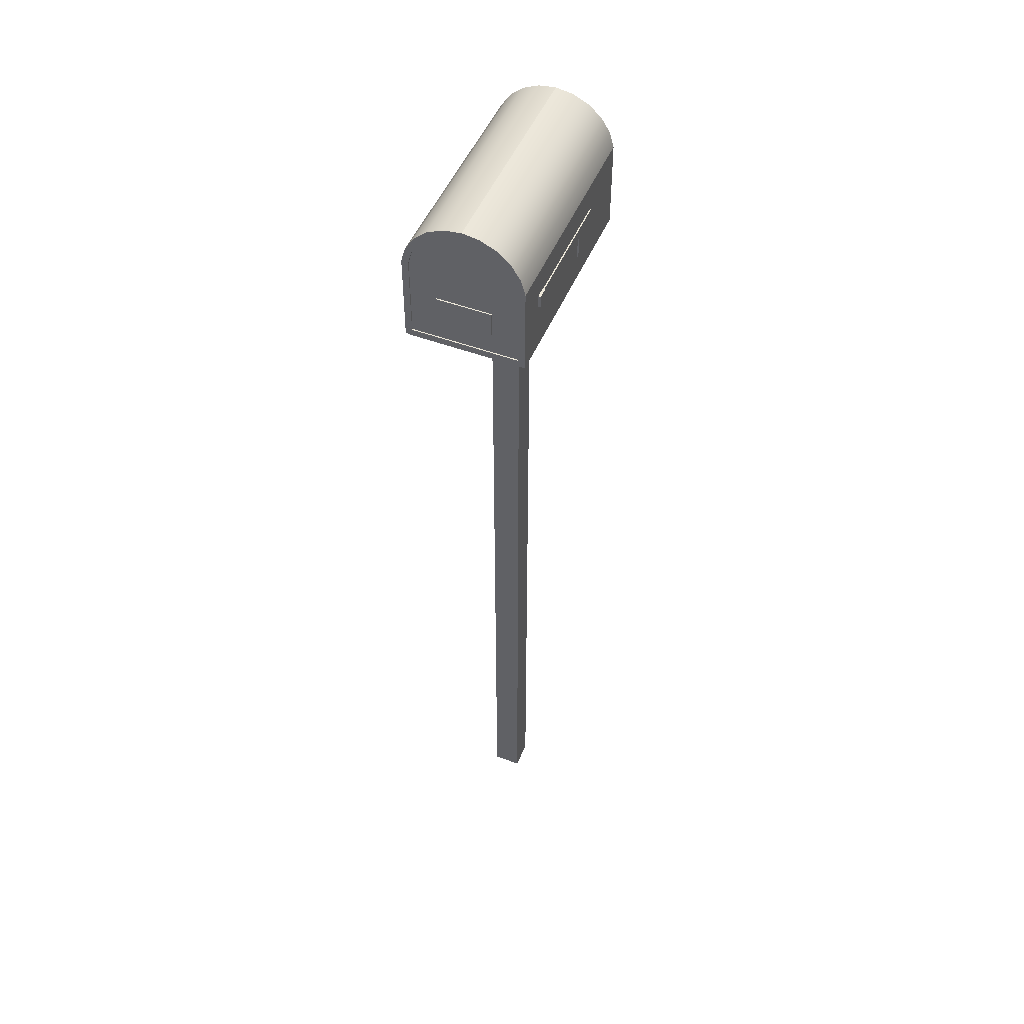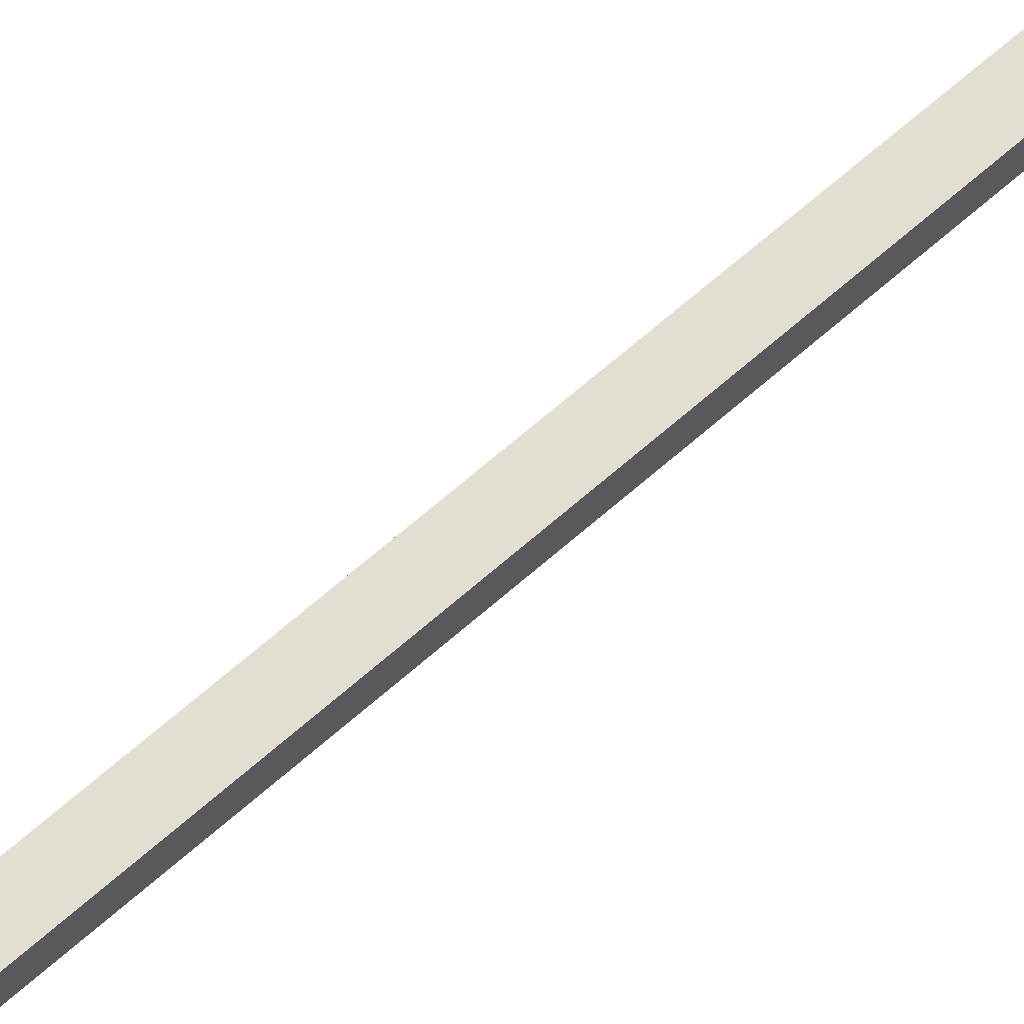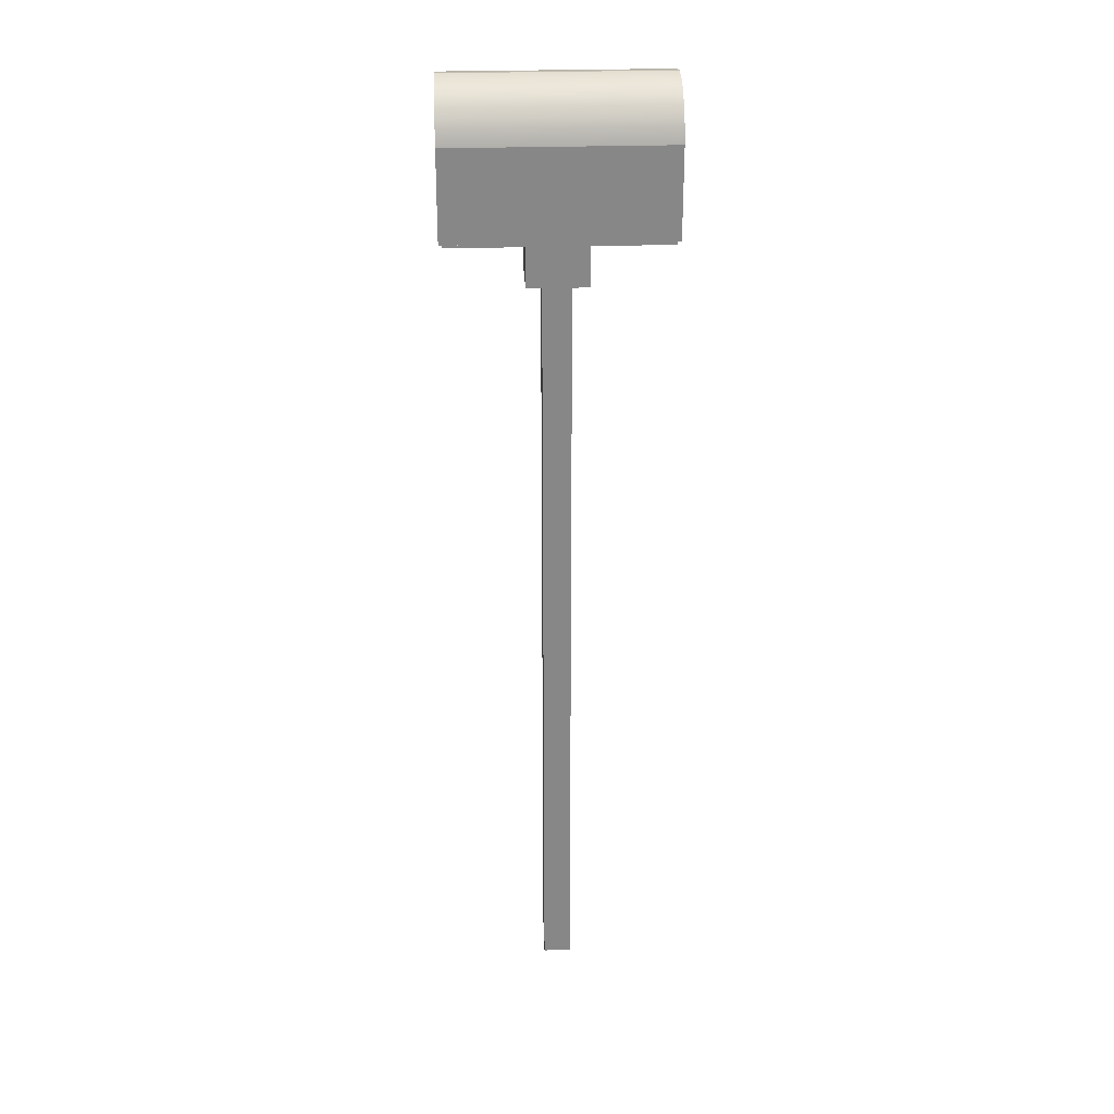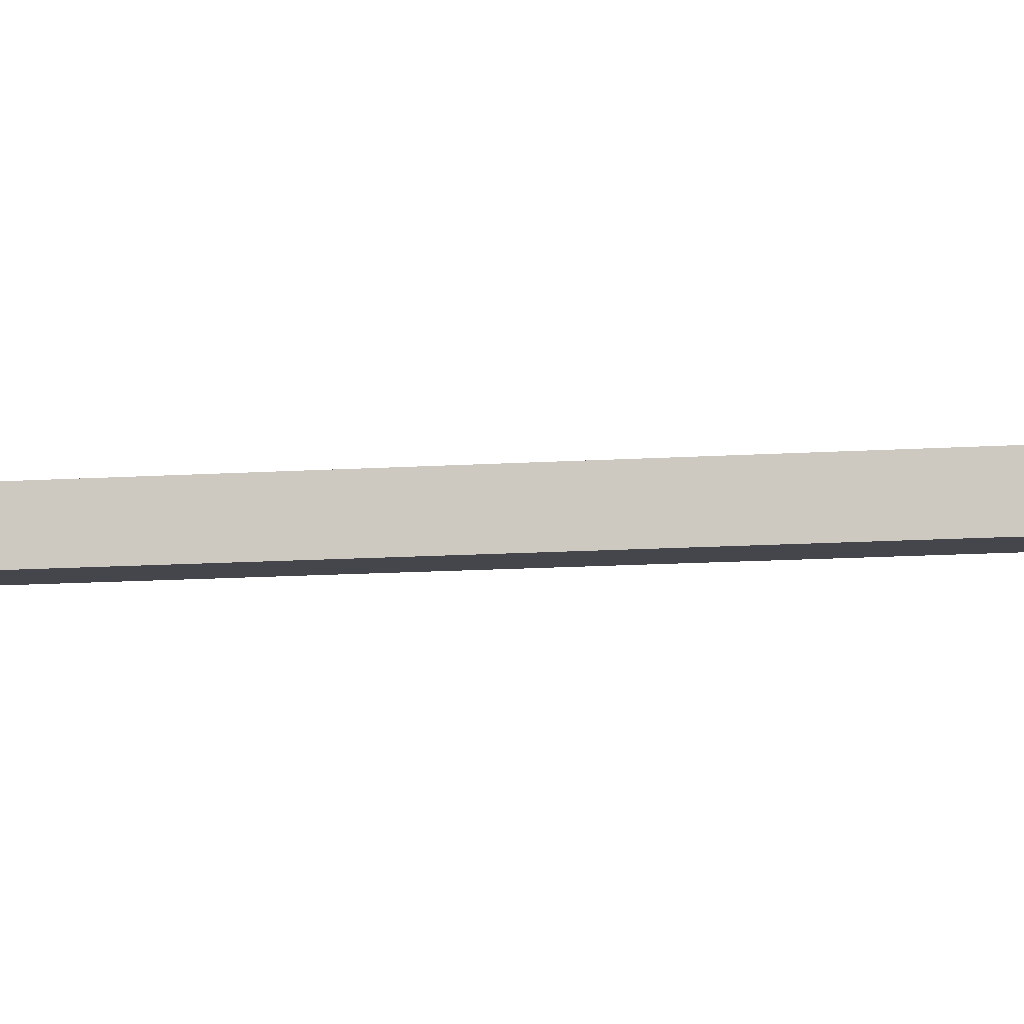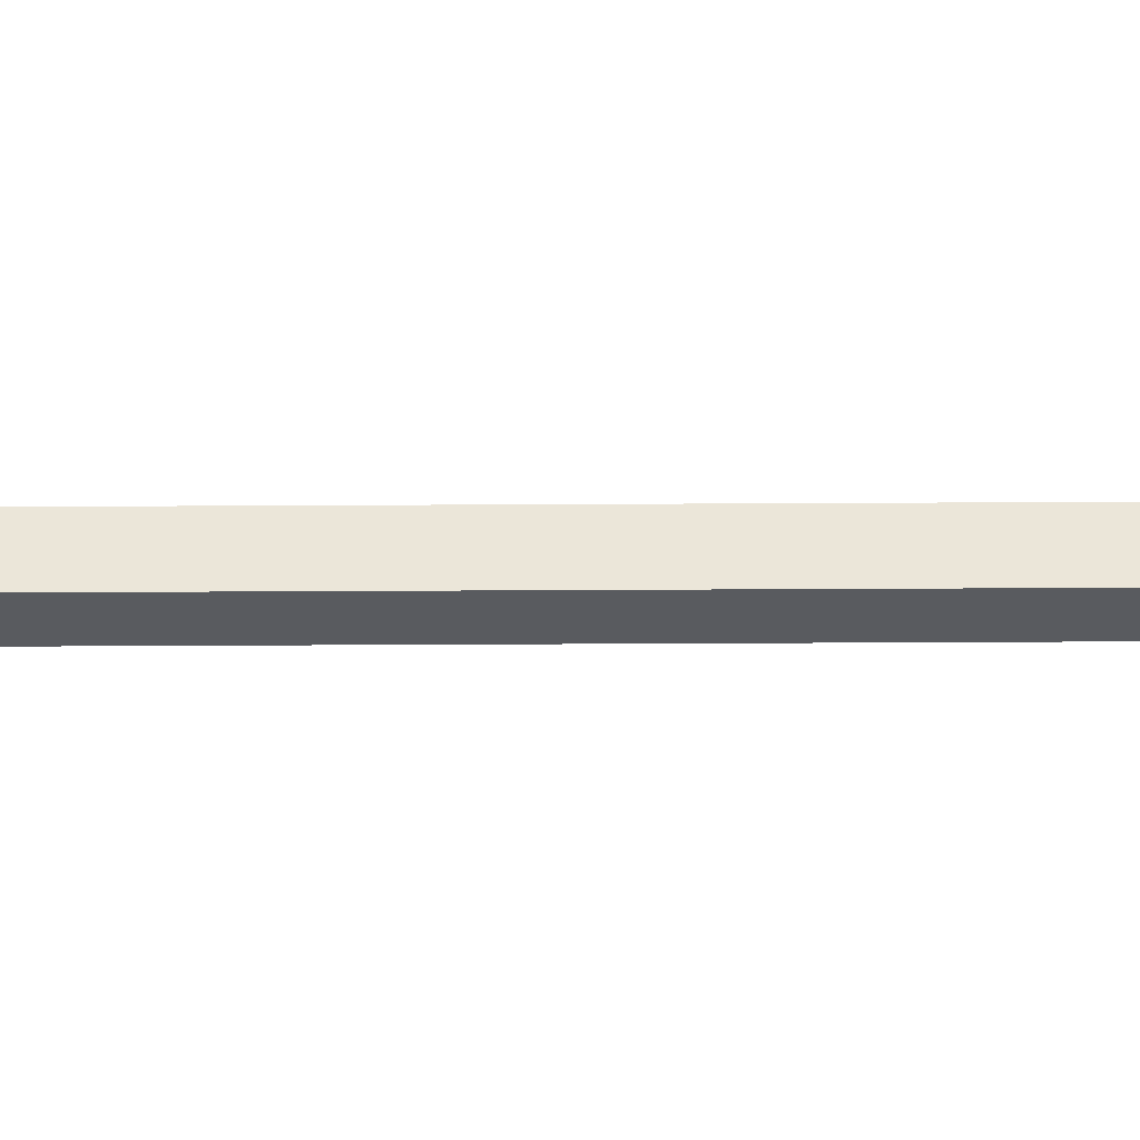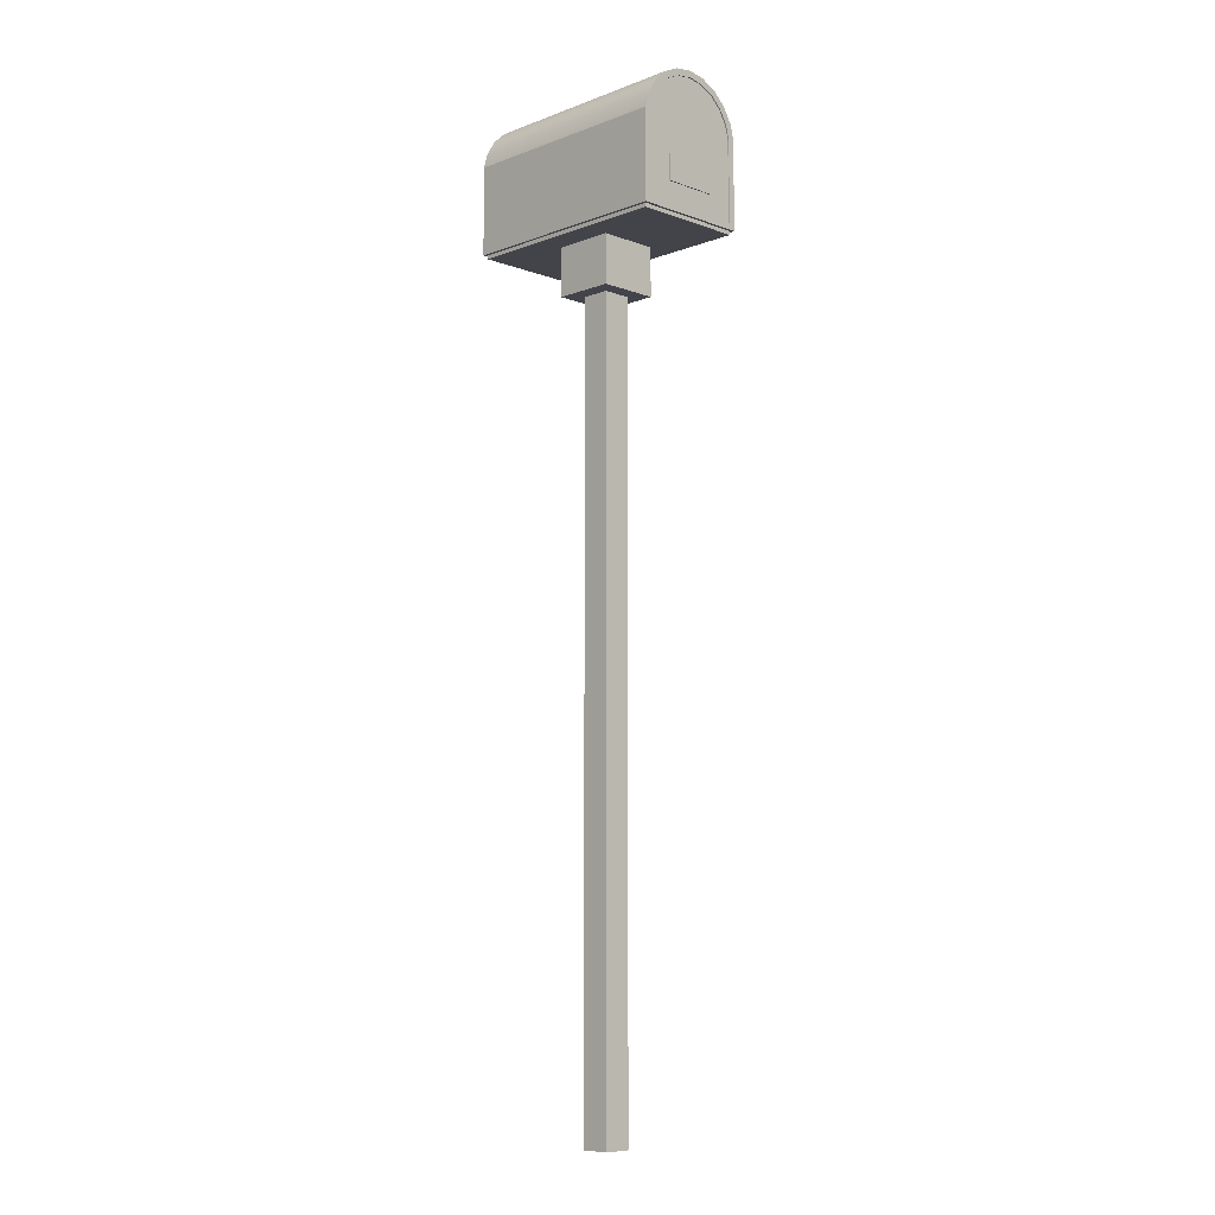
<metadata>
{"format":"obj","ext":"obj","renderer":"f3d","projection":"perspective","resolution":1024,"background":"white","views":[{"elev":50.0,"azim":-67.6,"up":"+Y"},{"elev":67.6,"azim":48.7,"up":"+Z"},{"elev":27.7,"azim":177.2,"up":"+Y"},{"elev":-10.1,"azim":-79.0,"up":"+Z"},{"elev":57.6,"azim":89.7,"up":"+Z"},{"elev":-8.5,"azim":-134.7,"up":"+Y"}]}
</metadata>
<code>
v 0.147 0.07616 -0.06585
v -0.07021 0.061 -0.07001
v -0.07021 0.07616 -0.06585
v 0.147 0.061 -0.07001
v -0.07021 0.07354 -0.05987
v 0.147 0.0907 -0.05679
v 0.147 0.061 0.04707
v -0.07021 -0.02668 -0.07001
v -0.07021 0.06014 -0.06355
v -0.07021 0.08648 -0.05181
v -0.07021 0.0907 -0.05679
v 0.147 0.07616 0.0429
v 0.147 -0.02668 0.04707
v 0.147 -0.02668 -0.07001
v -0.07021 -0.02021 -0.06355
v -0.06898 0.06014 -0.06355
v -0.06898 0.07354 -0.05987
v -0.07021 0.102 -0.04396
v 0.147 0.0907 0.03384
v 0.08705 0.03343 0.04707
v -0.07021 0.07616 0.0429
v 0.1439 -0.02668 -0.06699
v -0.07021 -0.02021 0.0406
v -0.06898 -0.02021 -0.06355
v -0.06898 0.08648 -0.05181
v -0.07021 0.09657 -0.04039
v 0.147 0.102 -0.04396
v -0.07021 0.0907 0.03384
v -0.0291 0.03467 0.04707
v 0.08705 6.8e-05 0.04707
v -0.07021 0.061 0.04707
v -0.0672 -0.02668 -0.06699
v -0.07021 -0.02668 0.04707
v -0.06898 0.07354 0.03692
v -0.06898 0.000644 -0.03827
v -0.06898 0.08648 0.02886
v -0.06898 0.09657 -0.04039
v -0.07021 0.1093 -0.02842
v -0.07021 0.103 -0.02656
v 0.147 0.102 0.02101
v 0.1439 -0.02668 0.04405
v -0.04022 0.03467 0.04707
v -0.0291 0.03343 0.04707
v 0.0574 6.8e-05 0.04707
v -0.07021 0.07354 0.03692
v -0.07021 0.08648 0.02886
v -0.0672 -0.03038 -0.06699
v -0.06898 -0.02021 0.0406
v -0.06898 0.06014 0.0406
v -0.06898 0.000644 0.01486
v -0.06898 0.0266 -0.03827
v -0.06898 0.09657 0.01743
v -0.06898 0.103 -0.02656
v 0.147 0.1093 -0.02842
v -0.07021 0.102 0.02101
v -0.0672 -0.02668 0.04405
v 0.1439 -0.03038 0.04405
v -0.04022 0.03467 0.04953
v -0.0291 0.03343 0.04829
v -0.0291 0.02354 0.04707
v -0.07021 0.06014 0.0406
v -0.04022 0.02231 0.04707
v -0.07021 0.09657 0.01743
v 0.1439 -0.03038 -0.06699
v -0.07021 0.000644 -0.03827
v -0.06898 0.103 0.003607
v -0.07021 0.1117 -0.01148
v -0.07021 0.1052 -0.01148
v -0.06898 0.1052 -0.01148
v 0.147 0.1093 0.005475
v -0.0291 0.03467 0.04953
v -0.0291 0.03343 0.04953
v -0.0291 0.02231 0.04707
v 0.0574 0.02354 0.04707
v 0.06864 -0.03038 -0.04113
v -0.0672 -0.03038 0.04405
v -0.06898 0.0266 0.01486
v -0.07021 0.000644 0.01486
v -0.07021 0.0266 -0.03827
v -0.07021 0.103 0.003607
v 0.147 0.1117 -0.01148
v -0.07021 0.1093 0.005475
v -0.0291 0.02231 0.04953
v -0.04022 0.02231 0.04953
v -0.0291 0.02354 0.04953
v 0.009331 -0.03038 -0.04113
v -0.07021 0.0266 0.01486
v 0.009331 -0.03038 0.01818
v 0.06864 -0.03038 0.01818
v -0.0291 0.02354 0.04829
v 0.08705 6.8e-05 0.04829
v 0.08705 0.03343 0.04829
v 0.0574 6.8e-05 0.04829
v 0.0574 0.02354 0.04829
v 0.009331 -0.07858 -0.04113
v 0.06864 -0.07858 0.01818
v 0.06864 -0.07858 -0.04113
v 0.05297 -0.07858 -0.02545
v 0.009331 -0.07858 0.01818
v 0.02501 -0.07858 -0.02545
v 0.02501 -0.07858 0.002502
v 0.05297 -0.07858 0.002502
v 0.02501 -0.8571 -0.02545
v 0.05297 -0.8571 0.002502
v 0.05297 -0.8571 -0.02545
v 0.02501 -0.8571 0.002502
v 0.06864 -0.02668 0.01818
v 0.06864 0.05241 0.01818
v 0.009331 -0.02668 0.01818
v 0.009331 0.05241 0.01818
v 0.06864 -0.02668 -0.04113
v 0.06864 0.05241 -0.04113
v 0.009331 -0.02668 -0.04113
v 0.009331 0.05241 -0.04113
g mesh1_mesh1-geometry
f 1 2 3
f 2 1 4
f 2 5 3
f 3 6 1
f 7 4 1
f 4 8 2
f 2 9 5
f 3 5 10
f 6 3 11
f 12 1 6
f 13 4 7
f 7 1 12
f 8 4 14
f 8 15 2
f 2 15 9
f 16 5 9
f 17 10 5
f 3 10 11
f 18 6 11
f 12 6 19
f 4 13 14
f 7 20 13
f 21 7 12
f 14 22 8
f 15 8 23
f 24 9 15
f 5 16 17
f 9 24 16
f 10 17 25
f 11 10 26
f 6 18 27
f 11 26 18
f 19 6 27
f 28 12 19
f 22 14 13
f 7 29 20
f 30 13 20
f 7 21 31
f 12 28 21
f 32 8 22
f 33 23 8
f 23 24 15
f 16 34 17
f 24 35 16
f 17 36 25
f 37 10 25
f 10 37 26
f 38 27 18
f 18 26 39
f 19 27 40
f 40 28 19
f 22 13 41
f 7 42 29
f 20 29 43
f 44 13 30
f 45 31 21
f 31 42 7
f 46 21 28
f 8 32 33
f 22 47 32
f 23 33 31
f 24 23 48
f 16 49 34
f 17 34 36
f 35 24 50
f 16 35 51
f 25 36 52
f 25 52 37
f 53 26 37
f 27 38 54
f 18 39 38
f 26 53 39
f 40 27 54
f 28 40 55
f 41 13 56
f 57 22 41
f 58 29 42
f 29 59 43
f 60 13 44
f 61 31 45
f 45 21 46
f 42 31 62
f 46 28 63
f 33 32 56
f 47 22 64
f 47 56 32
f 33 62 31
f 23 31 61
f 48 50 24
f 16 51 49
f 61 34 49
f 45 36 34
f 50 65 35
f 65 51 35
f 36 63 52
f 37 52 66
f 37 66 53
f 67 54 38
f 38 39 68
f 69 39 53
f 40 54 70
f 70 55 40
f 63 28 55
f 33 56 13
f 56 57 41
f 22 57 64
f 29 58 71
f 62 58 42
f 59 29 72
f 73 13 60
f 74 60 44
f 34 61 45
f 36 45 46
f 63 36 46
f 64 75 47
f 56 47 76
f 62 33 13
f 50 48 49
f 77 49 51
f 65 50 78
f 51 65 79
f 80 52 63
f 52 80 66
f 53 66 69
f 54 67 81
f 38 82 67
f 39 69 68
f 38 68 82
f 70 54 81
f 55 70 82
f 63 55 80
f 57 56 76
f 75 64 57
f 58 83 71
f 72 29 71
f 58 62 84
f 85 59 72
f 62 13 73
f 60 83 73
f 86 47 75
f 47 86 76
f 50 49 77
f 51 87 77
f 50 87 78
f 87 65 78
f 65 87 79
f 87 51 79
f 68 66 80
f 66 68 69
f 82 81 67
f 80 82 68
f 81 82 70
f 80 55 82
f 76 88 57
f 75 57 89
f 83 58 84
f 71 83 85
f 71 85 72
f 62 83 84
f 59 85 90
f 83 62 73
f 83 60 85
f 76 86 88
f 87 50 77
f 89 57 88
f 85 60 90
g mesh1_mesh1-geometry
f 3 2 1
f 4 1 2
f 3 5 2
f 1 6 3
f 1 4 7
f 2 8 4
f 5 9 2
f 10 5 3
f 11 3 6
f 6 1 12
f 7 4 13
f 12 1 7
f 14 4 8
f 2 15 8
f 9 15 2
f 9 5 16
f 5 10 17
f 11 10 3
f 11 6 18
f 19 6 12
f 14 13 4
f 13 20 7
f 12 7 21
f 8 22 14
f 23 8 15
f 15 9 24
f 17 16 5
f 16 24 9
f 25 17 10
f 26 10 11
f 27 18 6
f 18 26 11
f 27 6 19
f 19 12 28
f 13 14 22
f 20 29 7
f 20 13 30
f 31 21 7
f 21 28 12
f 22 8 32
f 8 23 33
f 15 24 23
f 17 34 16
f 16 35 24
f 25 36 17
f 25 10 37
f 26 37 10
f 18 27 38
f 39 26 18
f 40 27 19
f 19 28 40
f 41 13 22
f 29 42 7
f 43 29 20
f 30 13 44
f 30 91 20
f 21 31 45
f 7 42 31
f 28 21 46
f 33 32 8
f 32 47 22
f 31 33 23
f 48 23 24
f 34 49 16
f 36 34 17
f 50 24 35
f 51 35 16
f 52 36 25
f 37 52 25
f 37 26 53
f 54 38 27
f 38 39 18
f 39 53 26
f 54 27 40
f 55 40 28
f 56 13 41
f 41 22 57
f 42 29 58
f 43 59 29
f 43 20 59
f 44 13 60
f 30 44 91
f 92 20 91
f 45 31 61
f 46 21 45
f 62 31 42
f 63 28 46
f 56 32 33
f 64 22 47
f 32 56 47
f 31 62 33
f 61 31 23
f 23 49 48
f 48 49 23
f 24 50 48
f 49 51 16
f 49 34 61
f 34 36 45
f 35 65 50
f 35 51 65
f 52 63 36
f 66 52 37
f 53 66 37
f 38 54 67
f 68 39 38
f 53 39 69
f 70 54 40
f 40 55 70
f 55 28 63
f 13 56 33
f 41 57 56
f 64 57 22
f 71 58 29
f 42 58 62
f 72 29 59
f 92 59 20
f 60 13 73
f 44 60 74
f 93 91 44
f 91 94 92
f 45 61 34
f 46 45 36
f 46 36 63
f 47 75 64
f 76 47 56
f 13 33 62
f 49 23 61
f 61 23 49
f 49 48 50
f 51 49 77
f 78 50 65
f 79 65 51
f 63 52 80
f 66 80 52
f 69 66 53
f 81 67 54
f 67 82 38
f 68 69 39
f 82 68 38
f 81 54 70
f 82 70 55
f 80 55 63
f 76 56 57
f 57 64 75
f 71 83 58
f 71 29 72
f 84 62 58
f 72 59 85
f 92 94 59
f 73 13 62
f 73 83 60
f 74 60 94
f 74 94 44
f 93 94 91
f 93 44 94
f 75 47 86
f 76 86 47
f 77 49 50
f 77 87 51
f 78 87 50
f 78 65 87
f 79 87 65
f 79 51 87
f 80 66 68
f 69 68 66
f 67 81 82
f 68 82 80
f 70 82 81
f 82 55 80
f 57 88 76
f 89 57 75
f 84 58 83
f 85 83 71
f 72 85 71
f 84 83 62
f 90 85 59
f 90 59 94
f 73 62 83
f 85 60 83
f 90 94 60
f 86 95 75
f 88 86 76
f 77 50 87
f 88 57 89
f 89 75 96
f 90 60 85
f 97 75 95
f 86 88 95
f 89 96 88
f 97 96 75
f 97 98 95
f 95 98 97
f 99 95 88
f 99 88 96
f 98 97 96
f 96 97 98
f 100 95 98
f 98 95 100
f 95 100 99
f 99 100 95
f 99 101 96
f 96 101 99
f 98 96 102
f 102 96 98
f 100 103 98
f 99 100 101
f 101 100 99
f 102 96 101
f 101 96 102
f 102 98 104
f 105 98 103
f 100 101 103
f 102 104 101
f 105 104 98
f 104 103 105
f 105 103 104
f 106 103 101
f 106 101 104
f 103 104 106
f 106 104 103
g mesh1_mesh1-geometry
f 20 91 30
f 59 20 43
f 91 44 30
f 91 20 92
f 20 59 92
f 44 91 93
f 92 94 91
f 59 94 92
f 94 60 74
f 44 94 74
f 91 94 93
f 94 44 93
f 94 59 90
f 60 94 90
g mesh1_mesh1-geometry
f 75 95 86
f 96 75 89
f 95 75 97
f 95 88 86
f 88 96 89
f 75 96 97
f 88 95 99
f 96 88 99
f 98 103 100
f 104 98 102
f 103 98 105
f 103 101 100
f 101 104 102
f 98 104 105
f 101 103 106
f 104 101 106
g mesh2_mesh2-geometry
l 107 108
g mesh3_mesh3-geometry
l 109 110
g mesh4_mesh4-geometry
l 111 112
g mesh5_mesh5-geometry
l 113 114
g mesh6_mesh6-geometry
l 48 49
l 48 23
l 23 61
g mesh7_mesh7-geometry
l 104 106
l 105 104
l 106 103
l 103 105
g mesh8_mesh8-geometry
l 96 99
l 97 96
l 99 95
l 95 97

</code>
